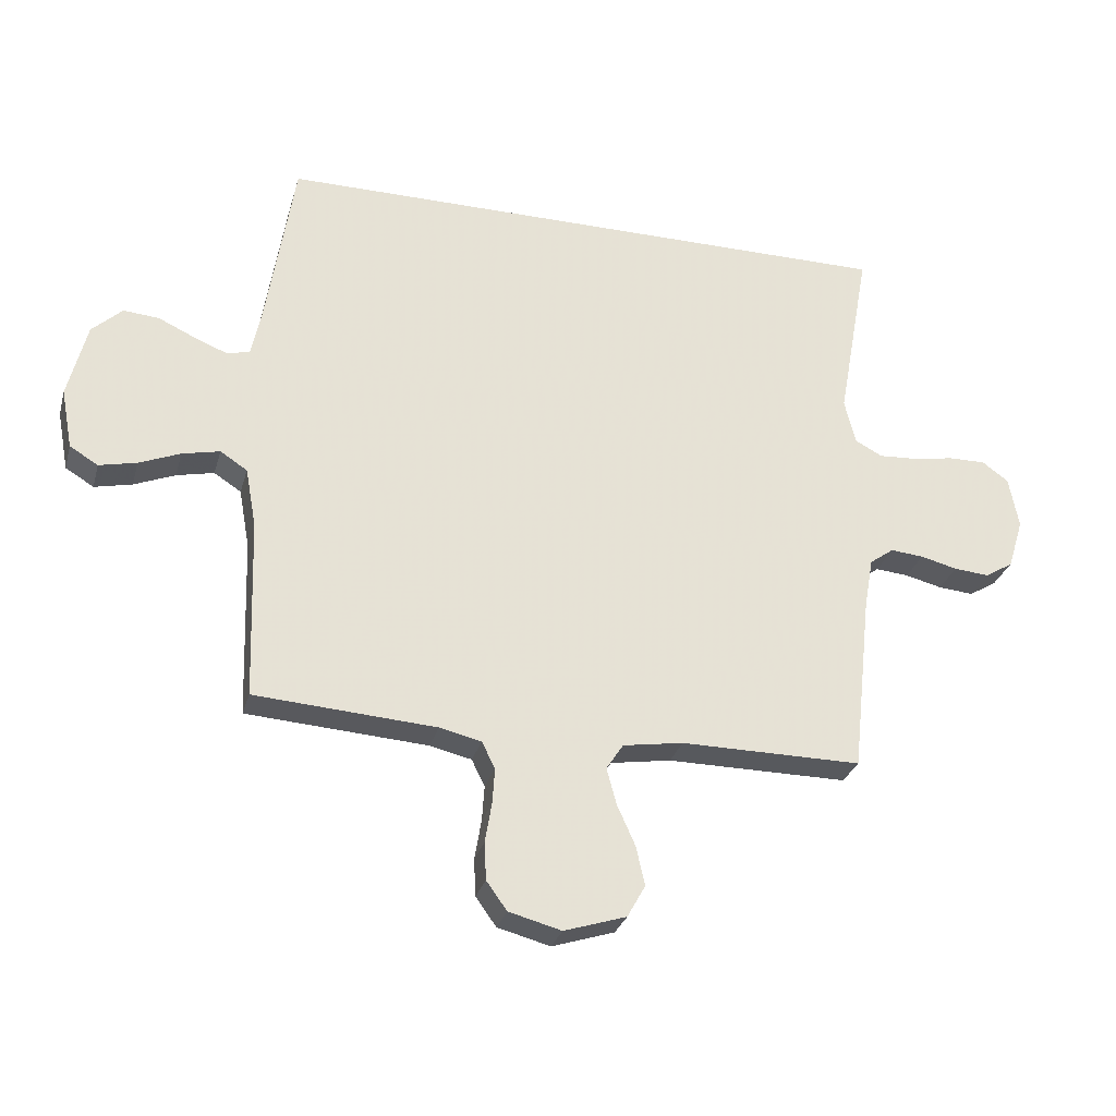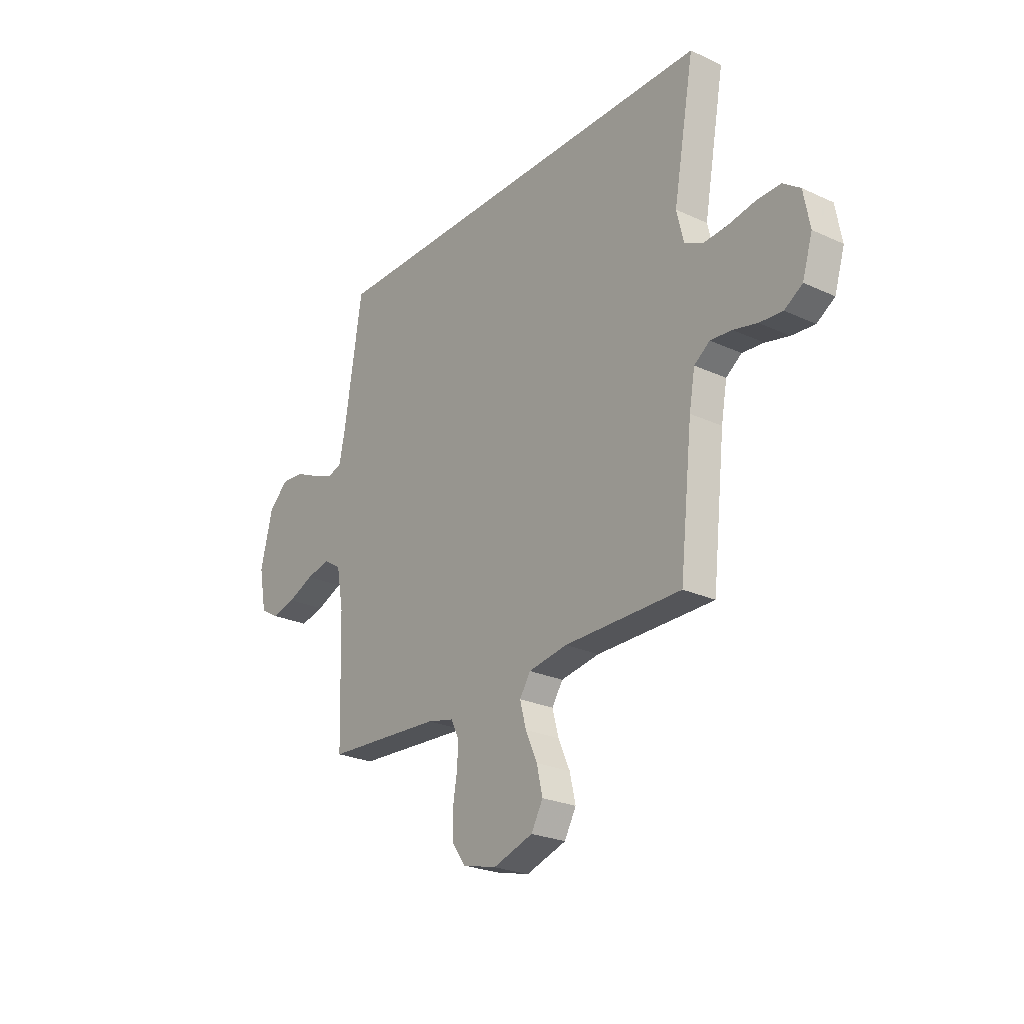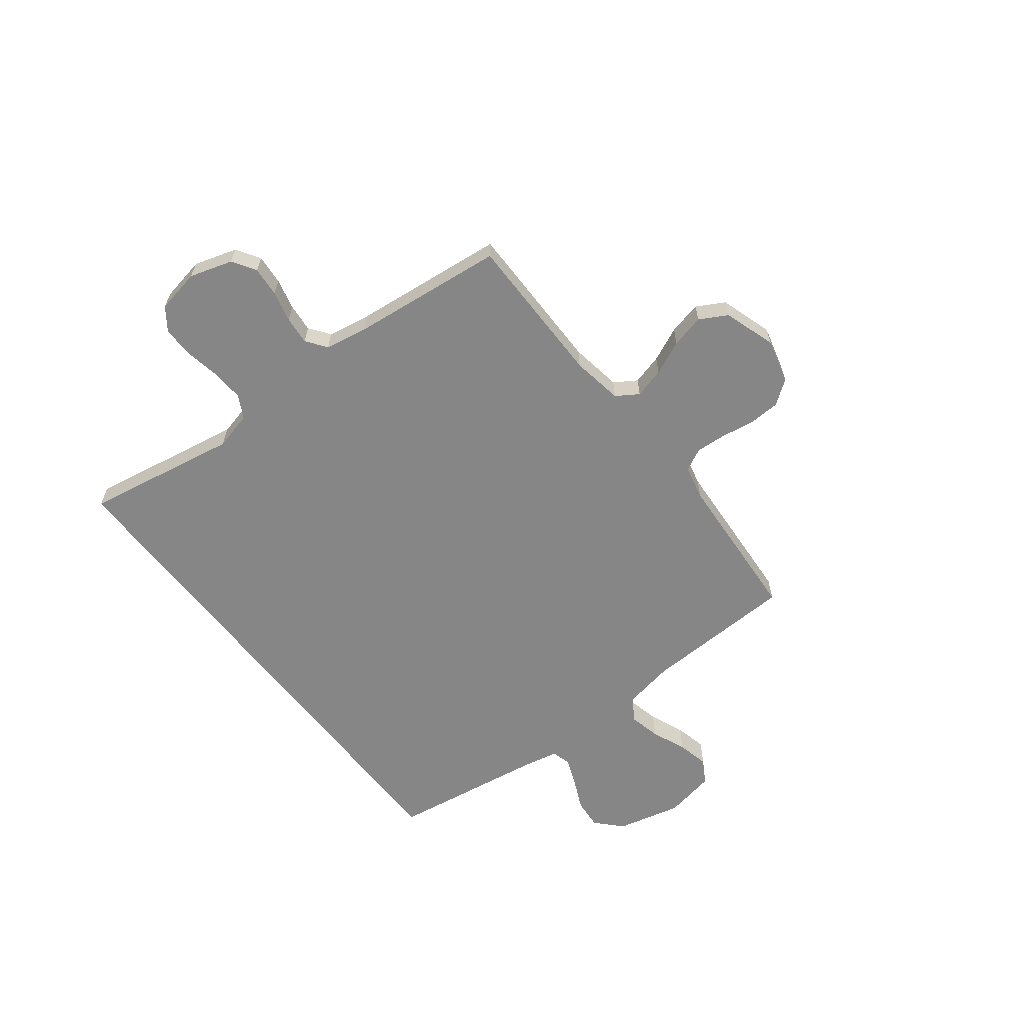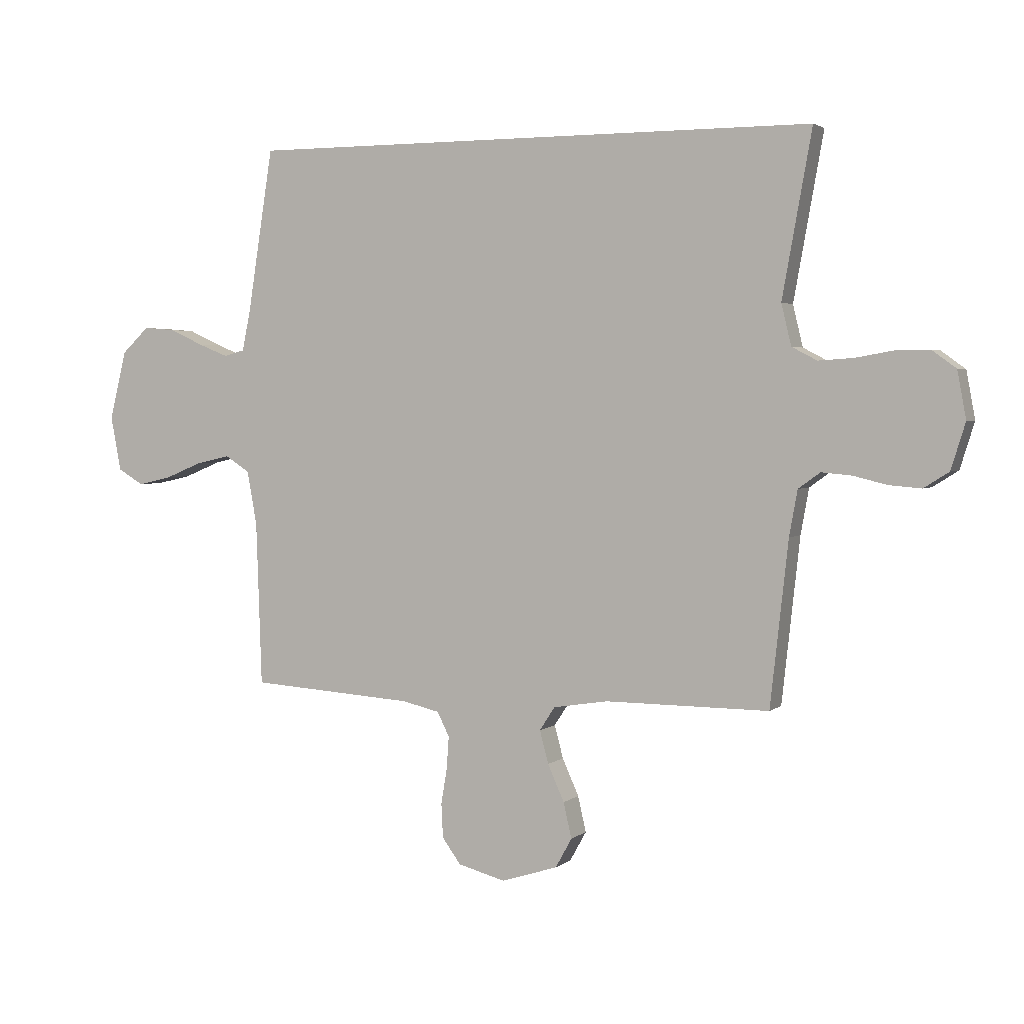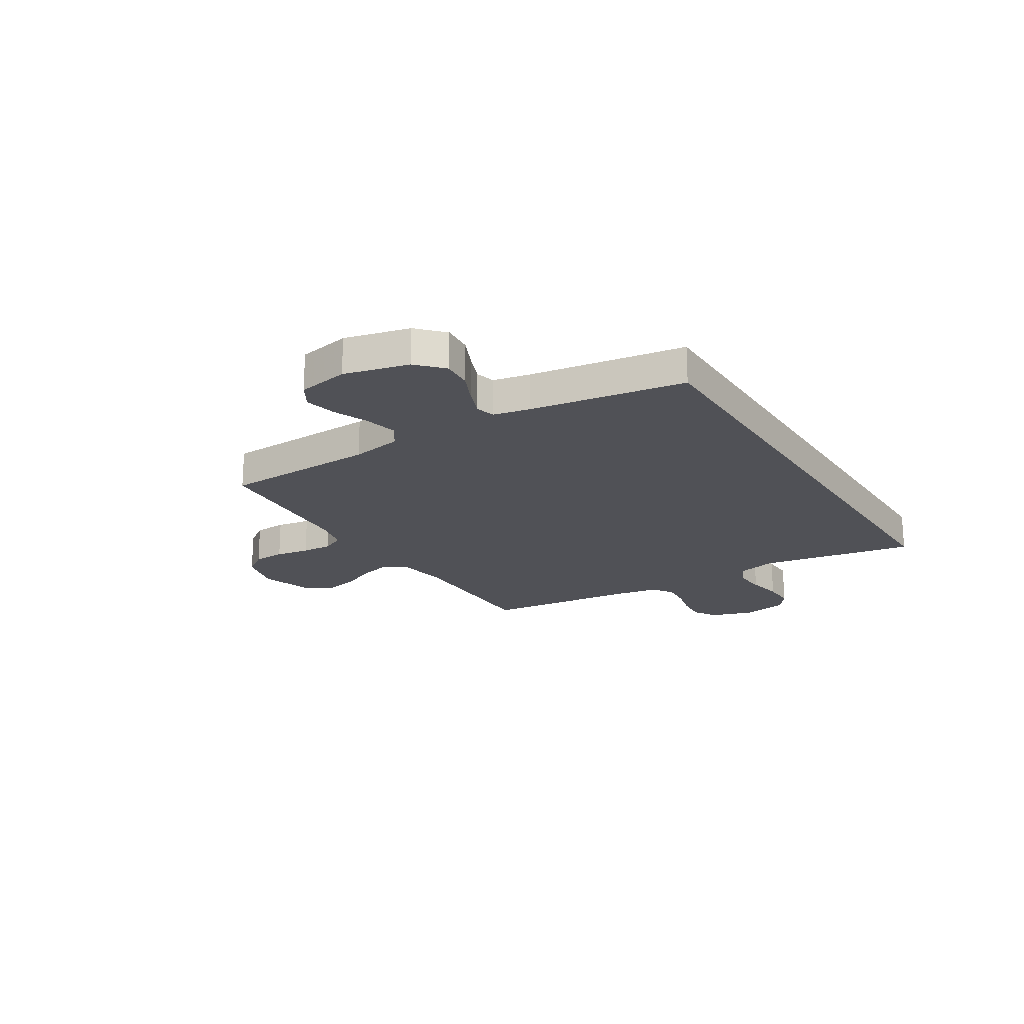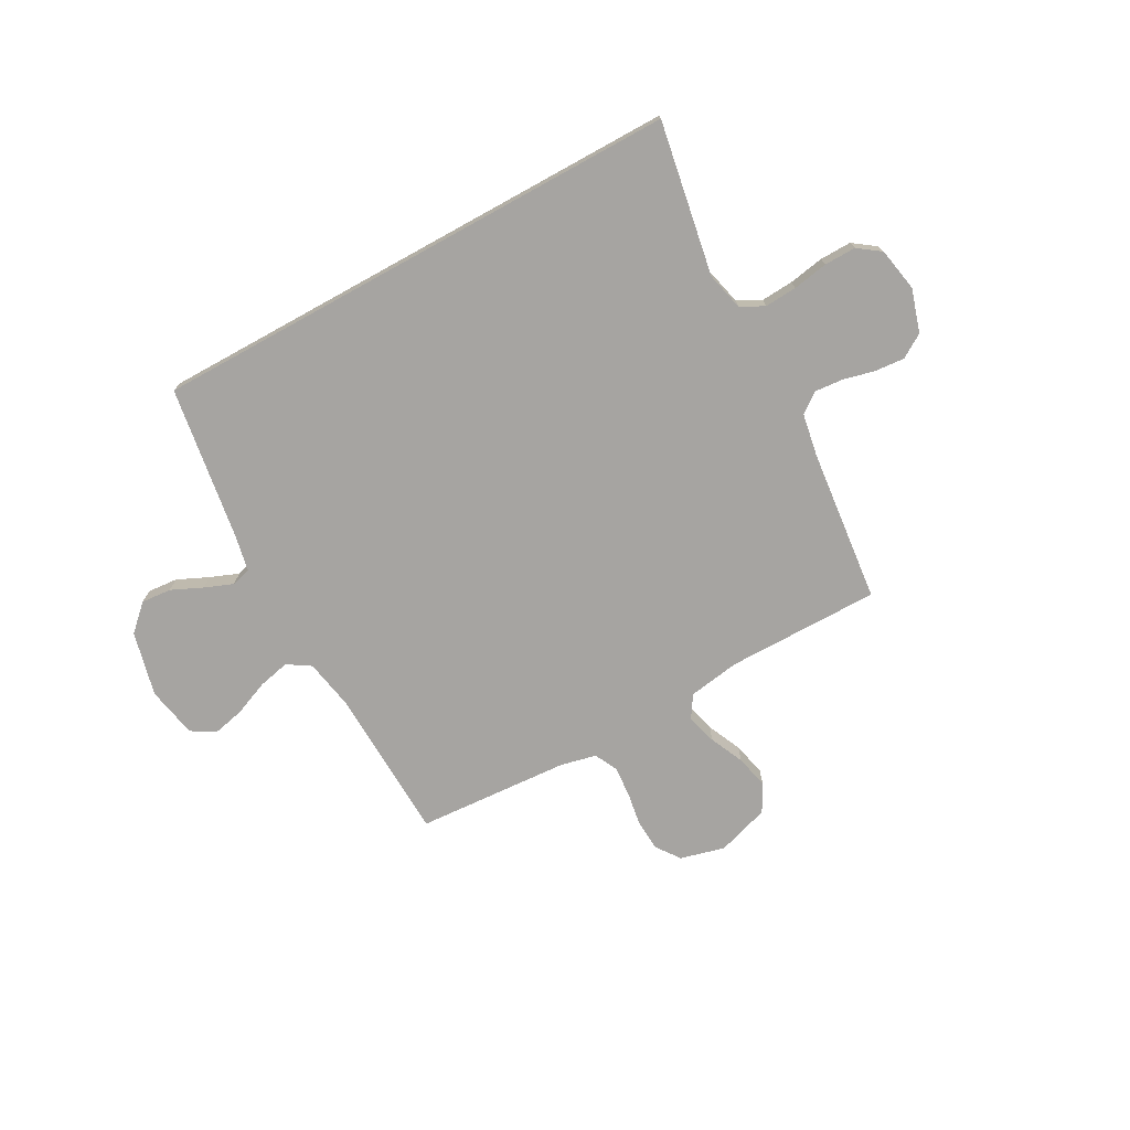
<metadata>
{"format":"obj","ext":"obj","renderer":"f3d","projection":"perspective","resolution":1024,"background":"white","views":[{"elev":-29.1,"azim":-14.9,"up":"+Z"},{"elev":-25.0,"azim":53.2,"up":"+Z"},{"elev":-62.2,"azim":127.9,"up":"+Y"},{"elev":2.8,"azim":23.5,"up":"+Z"},{"elev":-20.3,"azim":-57.9,"up":"+Y"},{"elev":-73.5,"azim":28.9,"up":"+Y"}]}
</metadata>
<code>
v 0.571 0.07 0.5
v 0.517 0.07 0.2
v 0.535 0.07 0.125
v 0.581 0.07 0.101
v 0.644 0.07 0.105
v 0.713 0.07 0.117
v 0.775 0.07 0.118
v 0.819 0.07 0.086
v 0.835 0.07 0
v 0.809 0.07 -0.084
v 0.763 0.07 -0.113
v 0.704 0.07 -0.108
v 0.643 0.07 -0.093
v 0.588 0.07 -0.088
v 0.548 0.07 -0.117
v 0.533 0.07 -0.2
v 0.5 0.07 -0.5
v 0.2 0.07 -0.499
v 0.1 0.07 -0.515
v 0.072 0.07 -0.558
v 0.088 0.07 -0.618
v 0.118 0.07 -0.685
v 0.133 0.07 -0.75
v 0.103 0.07 -0.804
v 0 0.07 -0.837
v -0.087 0.07 -0.814
v -0.121 0.07 -0.767
v -0.124 0.07 -0.705
v -0.113 0.07 -0.639
v -0.109 0.07 -0.58
v -0.131 0.07 -0.536
v -0.2 0.07 -0.52
v -0.5 0.07 -0.5
v -0.51 0.07 -0.2
v -0.528 0.07 -0.101
v -0.573 0.07 -0.072
v -0.635 0.07 -0.086
v -0.703 0.07 -0.114
v -0.765 0.07 -0.128
v -0.812 0.07 -0.1
v -0.831 0.07 0
v -0.8 0.07 0.126
v -0.75 0.07 0.173
v -0.691 0.07 0.168
v -0.63 0.07 0.14
v -0.575 0.07 0.118
v -0.537 0.07 0.128
v -0.522 0.07 0.2
v -0.475 0.07 0.5
v 0.571 0 0.5
v 0.517 0 0.2
v 0.535 0 0.125
v 0.581 0 0.101
v 0.644 0 0.105
v 0.713 0 0.117
v 0.775 0 0.118
v 0.819 0 0.086
v 0.835 0 0
v 0.809 0 -0.084
v 0.763 0 -0.113
v 0.704 0 -0.108
v 0.643 0 -0.093
v 0.588 0 -0.088
v 0.548 0 -0.117
v 0.533 0 -0.2
v 0.5 0 -0.5
v 0.2 0 -0.499
v 0.1 0 -0.515
v 0.072 0 -0.558
v 0.088 0 -0.618
v 0.118 0 -0.685
v 0.133 0 -0.75
v 0.103 0 -0.804
v 0 0 -0.837
v -0.087 0 -0.814
v -0.121 0 -0.767
v -0.124 0 -0.705
v -0.113 0 -0.639
v -0.109 0 -0.58
v -0.131 0 -0.536
v -0.2 0 -0.52
v -0.5 0 -0.5
v -0.51 0 -0.2
v -0.528 0 -0.101
v -0.573 0 -0.072
v -0.635 0 -0.086
v -0.703 0 -0.114
v -0.765 0 -0.128
v -0.812 0 -0.1
v -0.831 0 0
v -0.8 0 0.126
v -0.75 0 0.173
v -0.691 0 0.168
v -0.63 0 0.14
v -0.575 0 0.118
v -0.537 0 0.128
v -0.522 0 0.2
v -0.475 0 0.5
f 48 49 1 2
f 47 48 2 3
f 46 47 3 4
f 42 43 44 45
f 42 45 46
f 41 42 46
f 40 41 46 4
f 37 38 39 40
f 36 37 40
f 32 33 34
f 31 32 34 35
f 26 27 28 29
f 26 29 30
f 25 26 30
f 24 25 30
f 21 22 23 24
f 20 21 24 30
f 19 20 30 31
f 16 17 18
f 15 16 18 19
f 10 11 12 13
f 10 13 14
f 9 10 14
f 8 9 14
f 5 6 7 8
f 5 8 14 15
f 36 40 4 5
f 15 19 31 35
f 5 15 35 36
f 51 50 98 97
f 52 51 97 96
f 53 52 96 95
f 94 93 92 91
f 95 94 91
f 95 91 90
f 53 95 90 89
f 89 88 87 86
f 89 86 85
f 83 82 81
f 84 83 81 80
f 78 77 76 75
f 79 78 75
f 79 75 74
f 79 74 73
f 73 72 71 70
f 79 73 70 69
f 80 79 69 68
f 67 66 65
f 68 67 65 64
f 62 61 60 59
f 63 62 59
f 63 59 58
f 63 58 57
f 57 56 55 54
f 64 63 57 54
f 54 53 89 85
f 84 80 68 64
f 85 84 64 54
f 1 50 51 2
f 2 51 52 3
f 3 52 53 4
f 4 53 54 5
f 5 54 55 6
f 6 55 56 7
f 7 56 57 8
f 8 57 58 9
f 9 58 59 10
f 10 59 60 11
f 11 60 61 12
f 12 61 62 13
f 13 62 63 14
f 14 63 64 15
f 15 64 65 16
f 16 65 66 17
f 17 66 67 18
f 18 67 68 19
f 19 68 69 20
f 20 69 70 21
f 21 70 71 22
f 22 71 72 23
f 23 72 73 24
f 24 73 74 25
f 25 74 75 26
f 26 75 76 27
f 27 76 77 28
f 28 77 78 29
f 29 78 79 30
f 30 79 80 31
f 31 80 81 32
f 32 81 82 33
f 33 82 83 34
f 34 83 84 35
f 35 84 85 36
f 36 85 86 37
f 37 86 87 38
f 38 87 88 39
f 39 88 89 40
f 40 89 90 41
f 41 90 91 42
f 42 91 92 43
f 43 92 93 44
f 44 93 94 45
f 45 94 95 46
f 46 95 96 47
f 47 96 97 48
f 48 97 98 49
f 49 98 50 1

</code>
